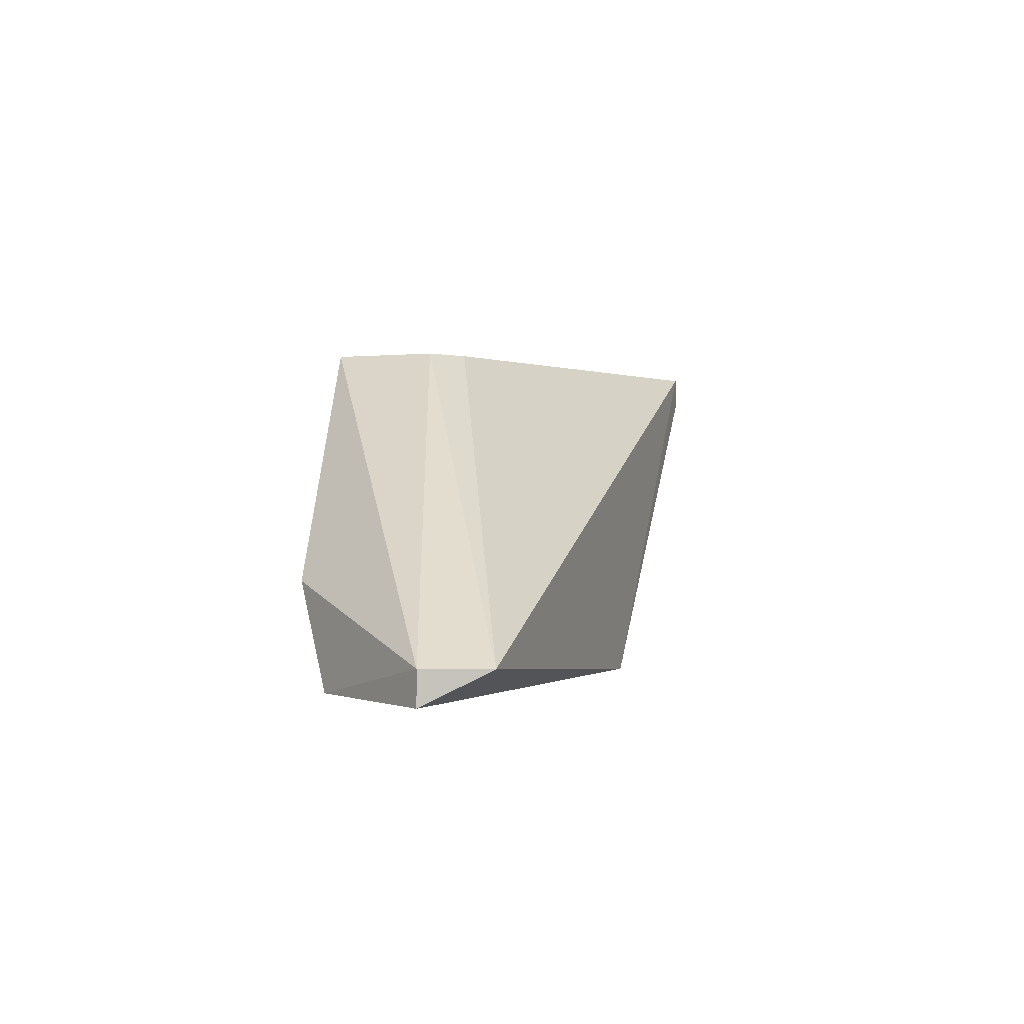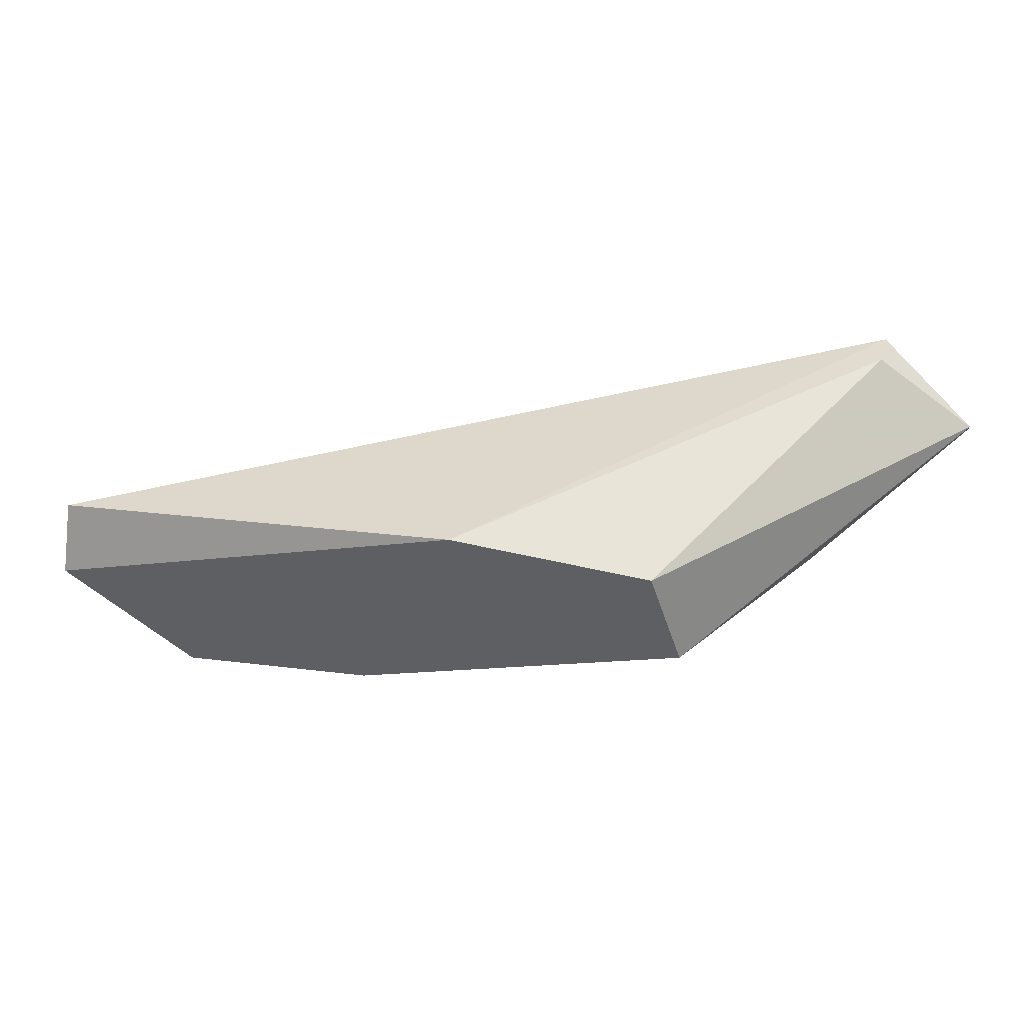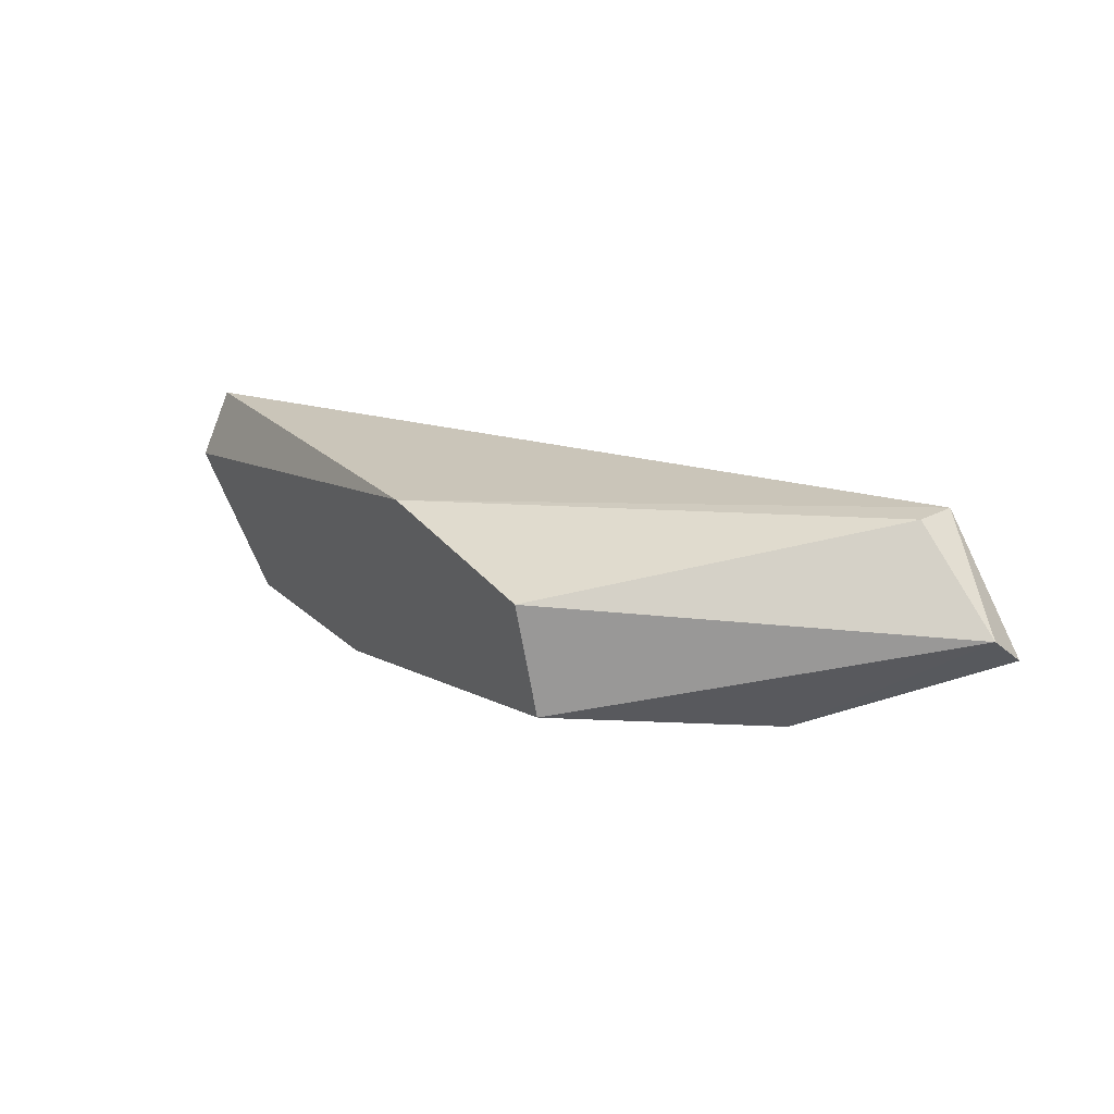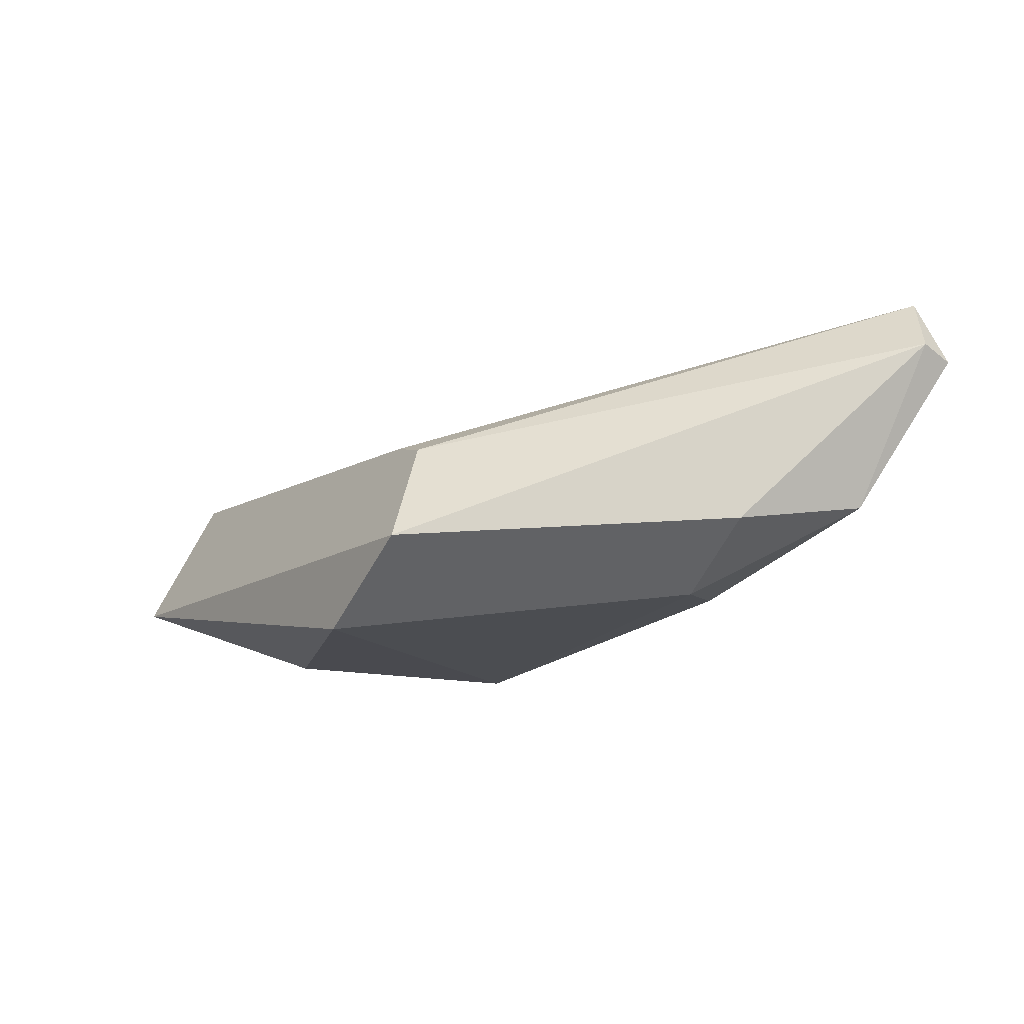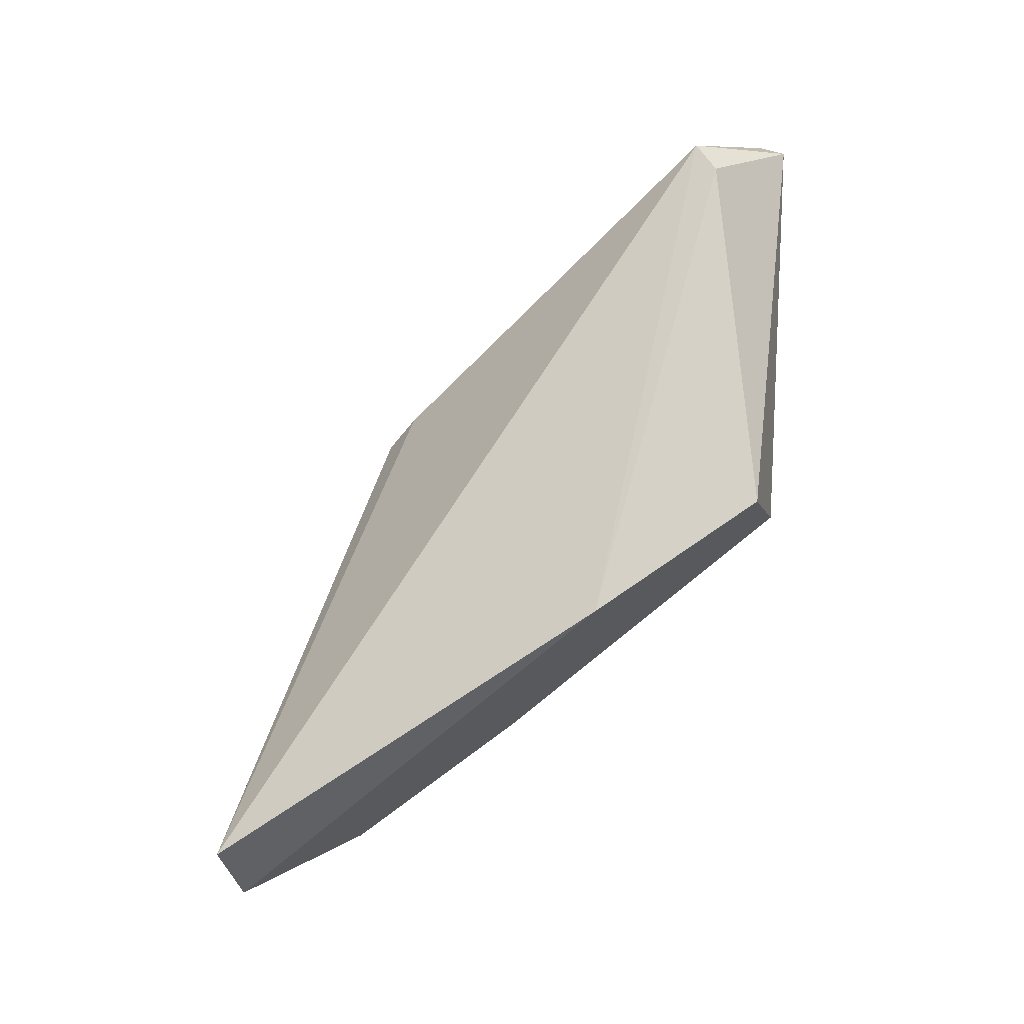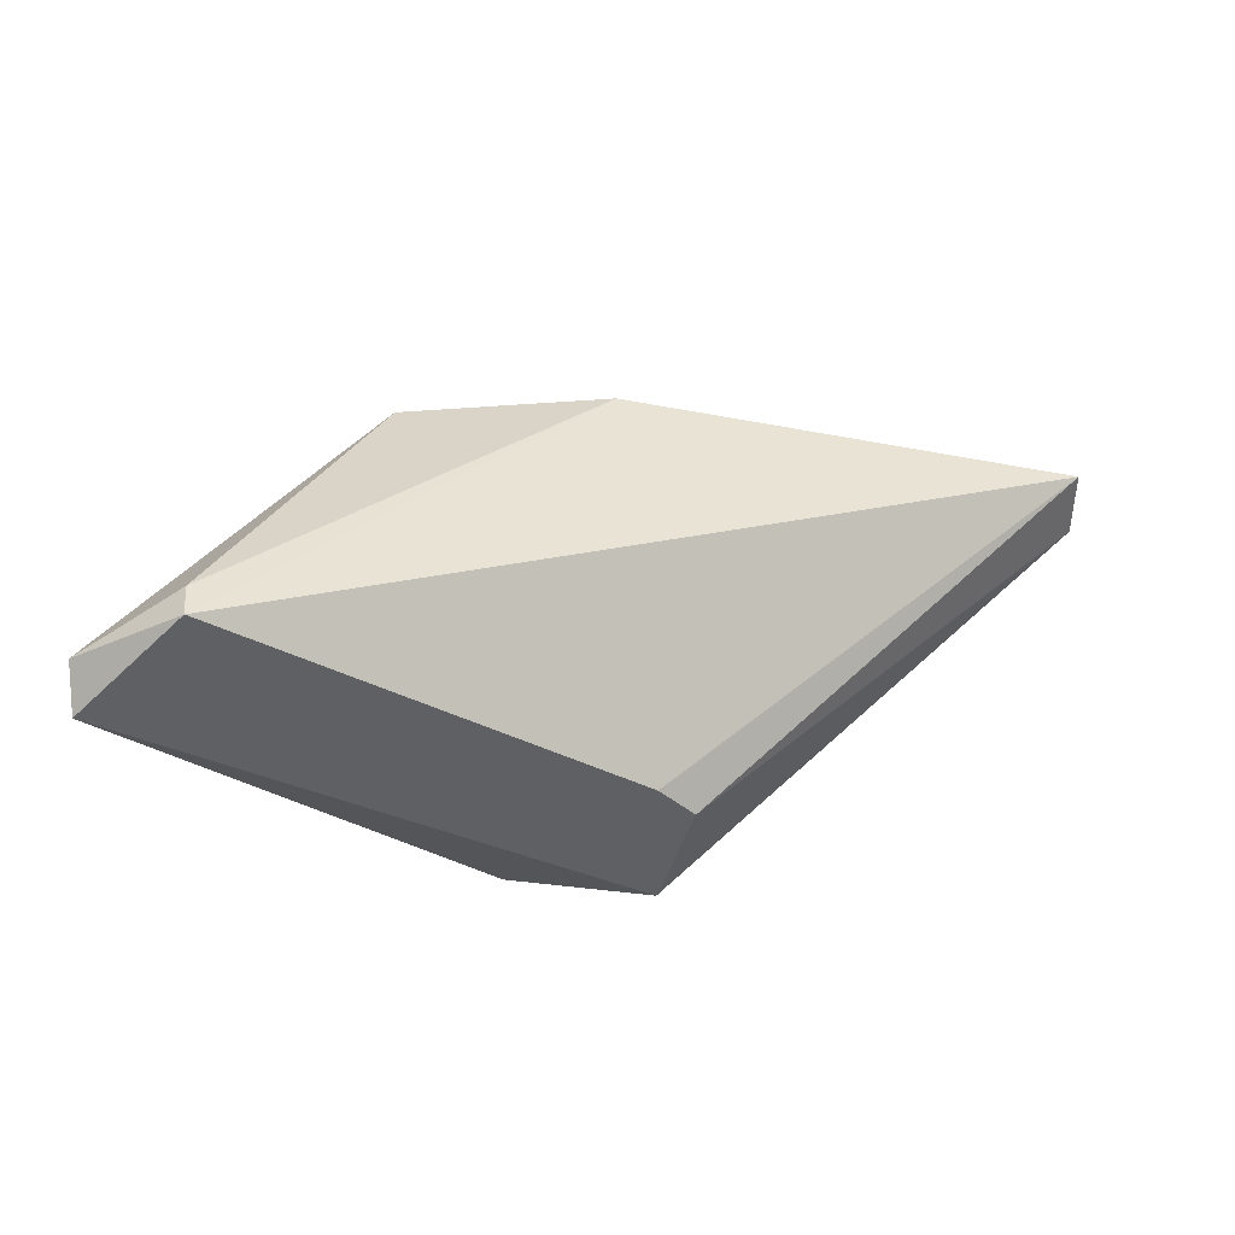
<metadata>
{"format":"obj","ext":"obj","renderer":"f3d","projection":"perspective","resolution":1024,"background":"white","views":[{"elev":-0.3,"azim":93.8,"up":"+Z"},{"elev":44.7,"azim":-164.3,"up":"+Y"},{"elev":34.0,"azim":-124.0,"up":"+Y"},{"elev":-50.6,"azim":48.7,"up":"+Y"},{"elev":69.9,"azim":145.0,"up":"+Y"},{"elev":41.6,"azim":-6.1,"up":"+Y"}]}
</metadata>
<code>
v -0.01233 -0.008556 -0.02138
v -0.0186 -0.007512 -0.02138
v -0.008158 -0.00334 -0.02033
v -0.008158 -0.005426 -0.02033
v -0.008158 -0.005426 -0.02138
v -0.0259 -0.0096 -0.01199
v -0.01442 -0.0096 -0.01825
v -0.0332 0.001879 -0.01199
v -0.0332 0.001879 -0.01094
v -0.02069 -0.006468 -0.01094
v -0.02903 -0.00334 -0.02138
v -0.03633 -0.001254 -0.01094
v -0.03633 -0.00021 -0.01199
v -0.02173 -0.0096 -0.01094
v -0.02173 -0.005426 -0.01094
v -0.02173 -0.00021 -0.02138
v -0.01755 -0.0096 -0.01929
v -0.02798 -0.00021 -0.02138
v -0.03216 -0.004382 -0.01512
f 14 4 10
f 14 9 12
f 8 9 16
f 9 3 16
f 2 11 16
f 14 12 6
f 2 16 1
f 3 9 15
f 9 14 15
f 8 16 18
f 16 11 18
f 11 2 17
f 14 6 17
f 6 11 17
f 2 1 17
f 16 3 5
f 1 16 5
f 11 6 19
f 6 12 19
f 9 8 13
f 12 9 13
f 8 18 13
f 18 11 13
f 11 19 13
f 19 12 13
f 14 17 7
f 17 1 7
f 5 3 4
f 1 5 4
f 14 7 4
f 7 1 4
f 3 15 10
f 15 14 10
f 4 3 10

</code>
